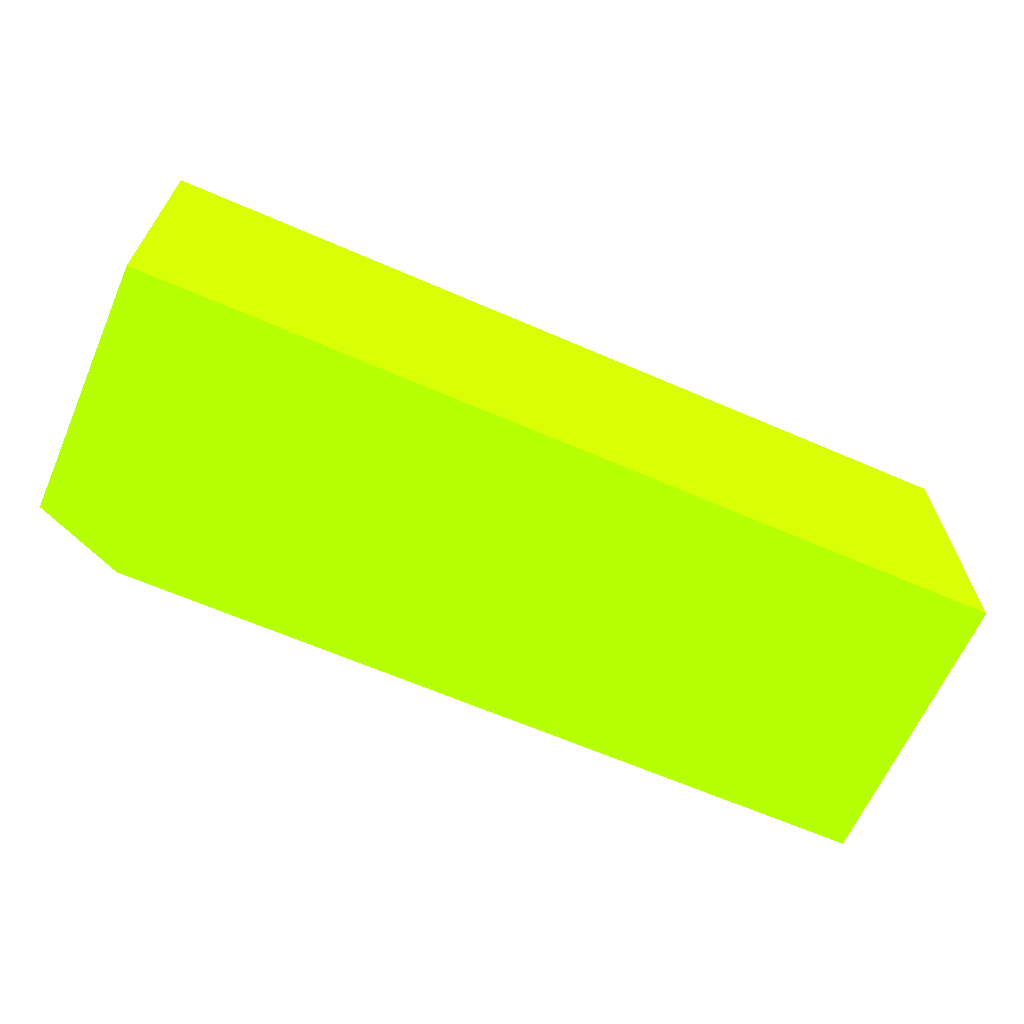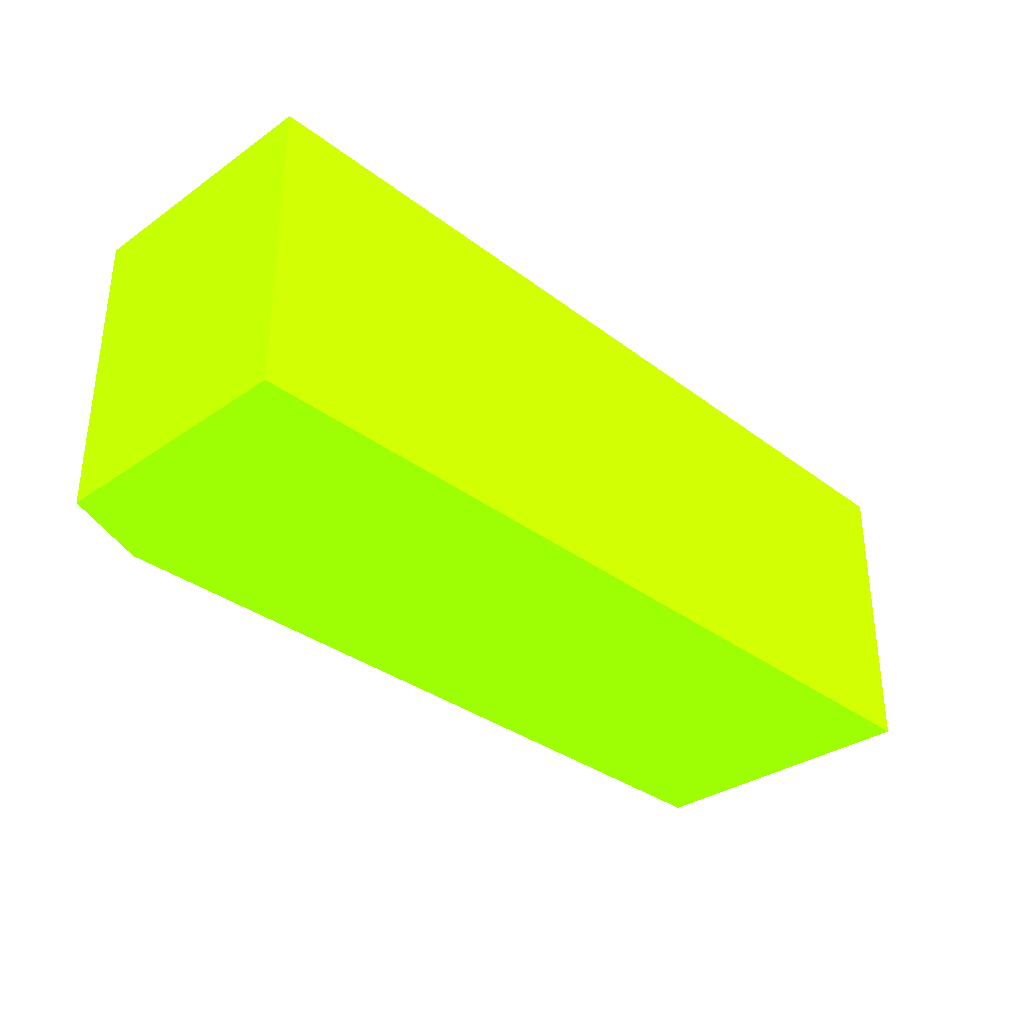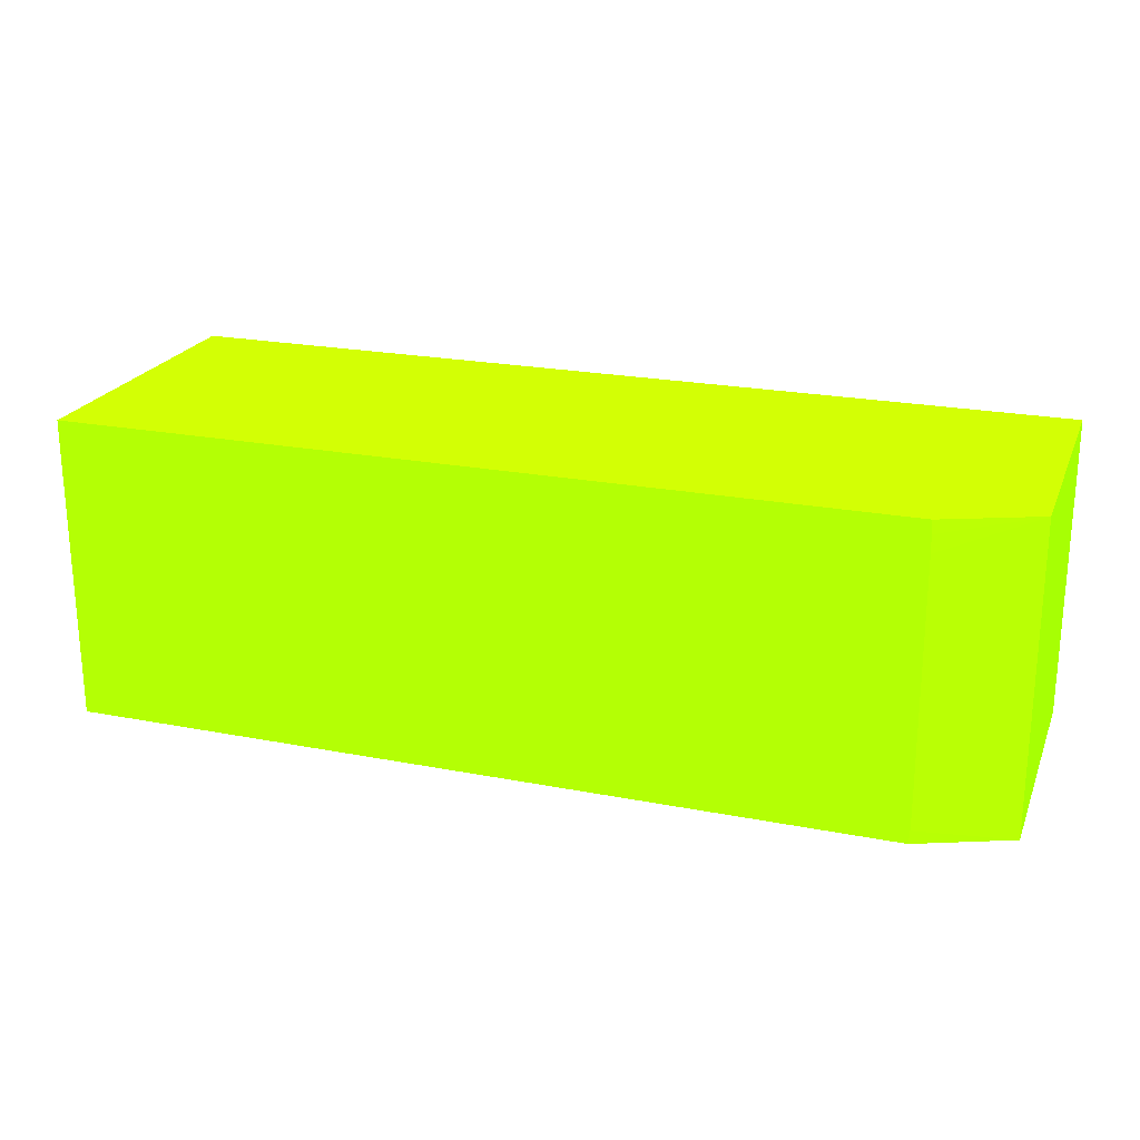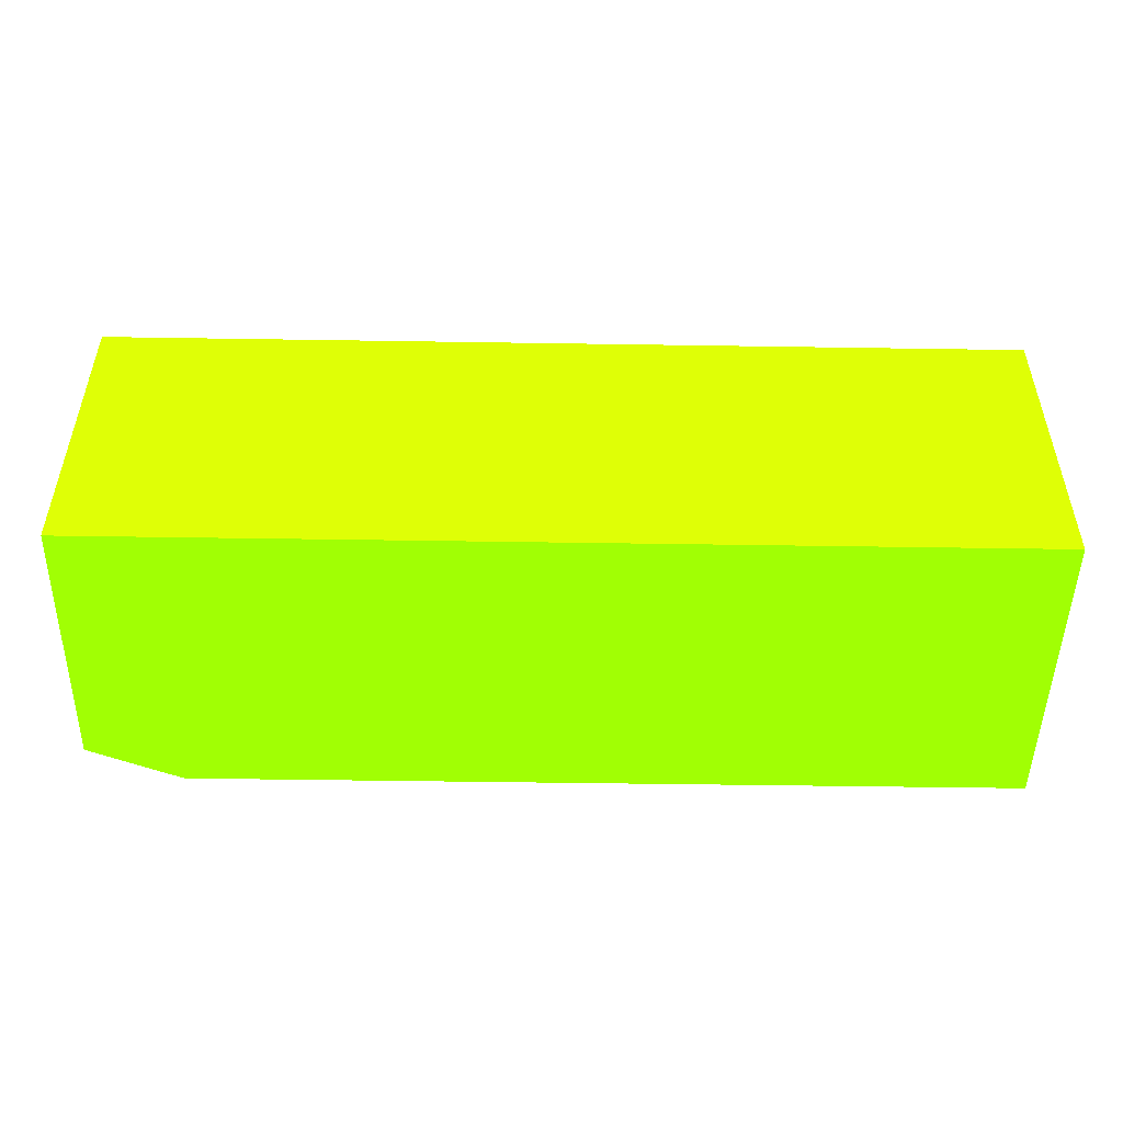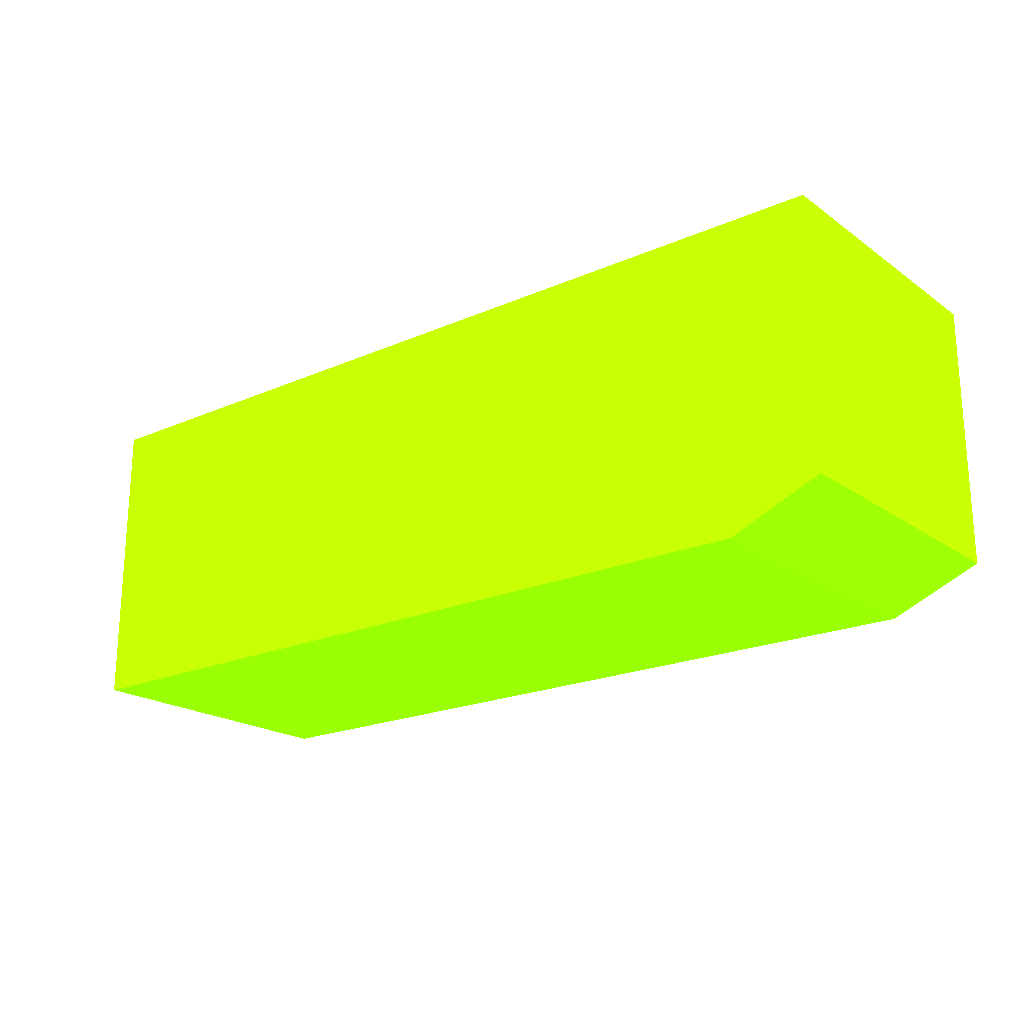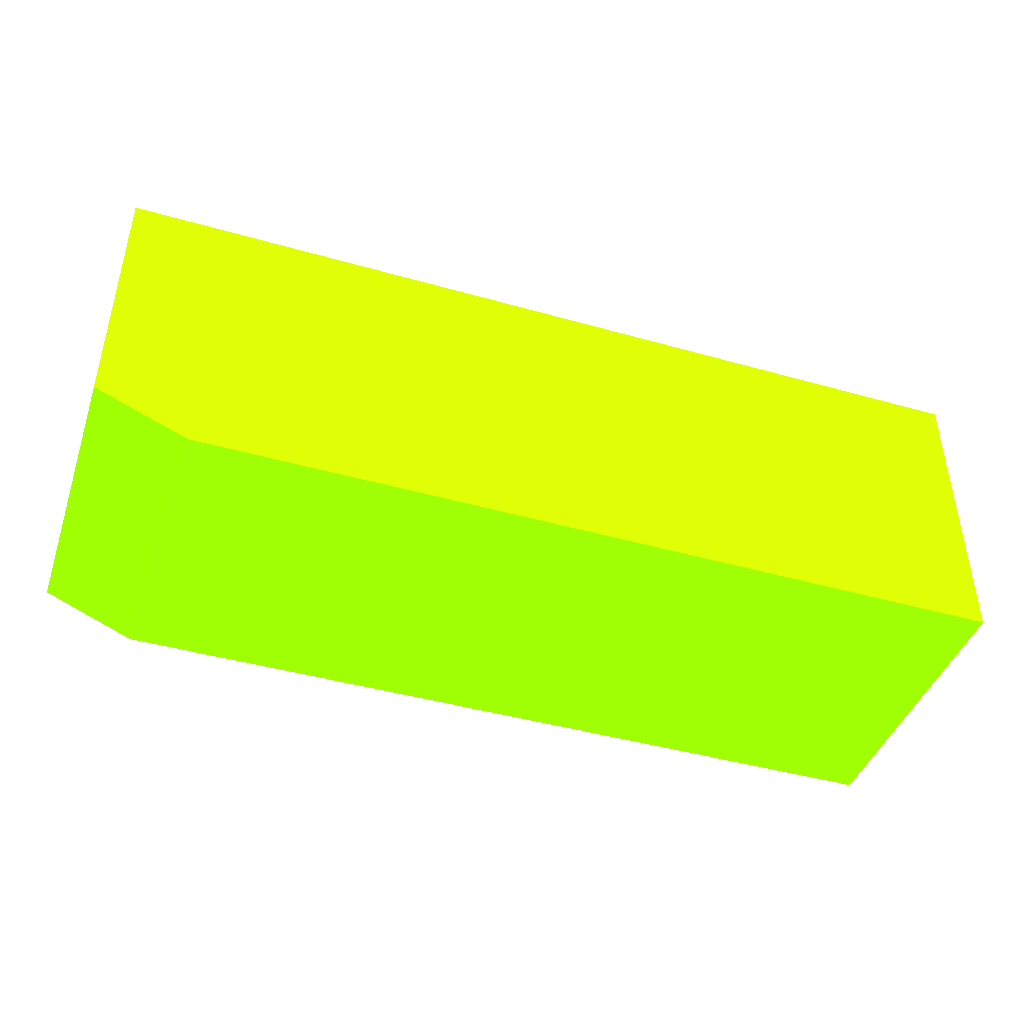
<metadata>
{"format":"obj","ext":"obj","renderer":"f3d","projection":"perspective","resolution":1024,"background":"white","views":[{"elev":-64.8,"azim":-23.6,"up":"+Y"},{"elev":-33.0,"azim":-46.2,"up":"+Y"},{"elev":22.3,"azim":-161.4,"up":"+Y"},{"elev":-49.1,"azim":-1.0,"up":"+Y"},{"elev":-20.5,"azim":-141.4,"up":"+Z"},{"elev":-43.3,"azim":-18.6,"up":"+Z"}]}
</metadata>
<code>
v 2.985 0.9926 -42.01 0.4588 0.9882 0.01176
v 2.985 9 -42.01 0.4588 0.9882 0.01176
v 2.994 0.4385 -42.01 0.4588 0.9882 0.01176
v 0.00106 1.19e-06 -40.75 0.4588 0.9882 0.01176
v -0.001877 0.9857 -40.75 0.4588 0.9882 0.01176
v 2.994 9.566 -42.01 0.4588 0.9882 0.01176
v -0.001877 10 -40.75 0.4588 0.9882 0.01176
v 3.023 1.19e-06 -42.01 0.4588 0.9882 0.01176
v -0.001877 1.19e-06 -40.74 0.4588 0.9882 0.01176
v 3.014 10 -42.01 0.4588 0.9882 0.01176
v -0.001877 10 -31.91 0.4588 0.9882 0.01176
v 30 1.19e-06 -42.01 0.4588 0.9882 0.01176
v -0.001877 1.19e-06 -31.91 0.4588 0.9882 0.01176
v 30 10 -42.01 0.4588 0.9882 0.01176
v 30 10 -31.91 0.4588 0.9882 0.01176
v 30 1.19e-06 -31.91 0.4588 0.9882 0.01176
f 1 2 6
f 1 6 10
f 1 10 14
f 1 14 12
f 1 12 8
f 1 8 3
f 1 3 4
f 1 4 5
f 1 5 7
f 1 7 2
f 2 7 6
f 3 8 4
f 4 9 5
f 4 8 12
f 4 12 16
f 4 16 13
f 4 13 9
f 5 9 13
f 5 13 11
f 5 11 7
f 6 7 10
f 7 11 15
f 7 15 14
f 7 14 10
f 11 13 16
f 11 16 15
f 12 14 15
f 12 15 16

</code>
